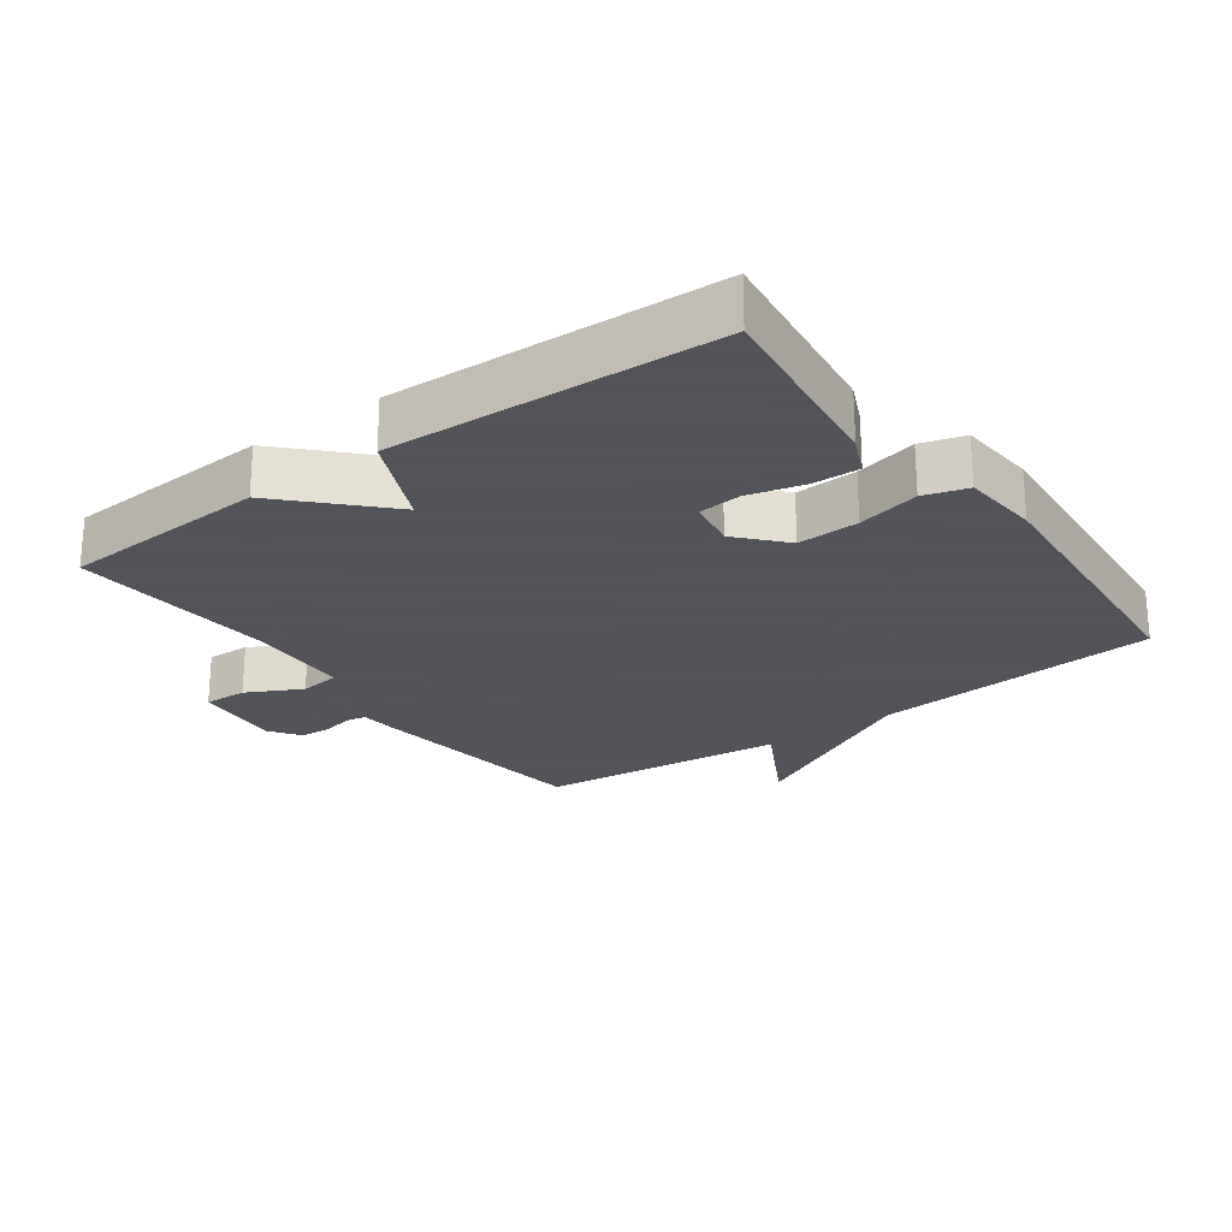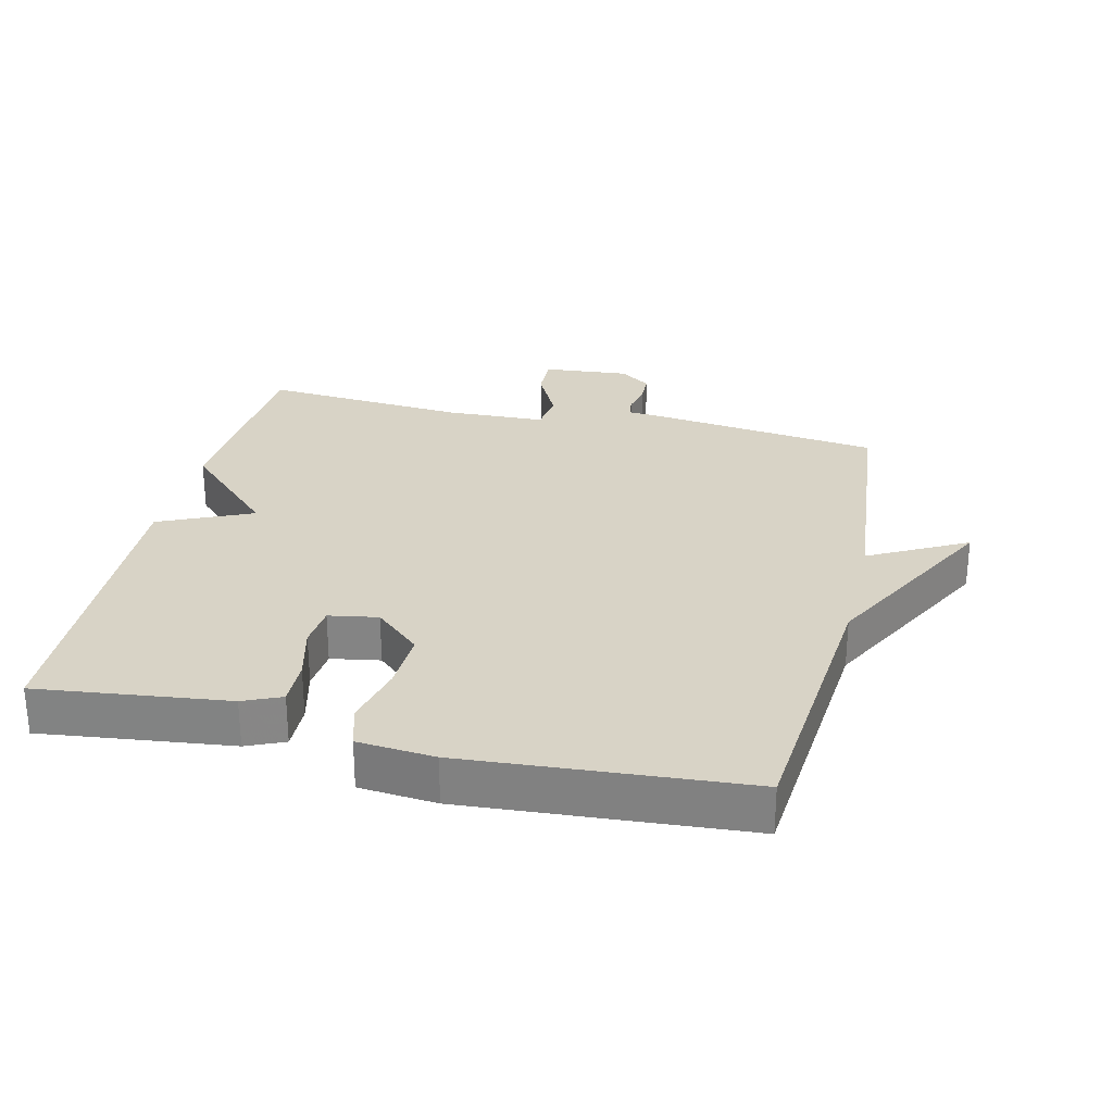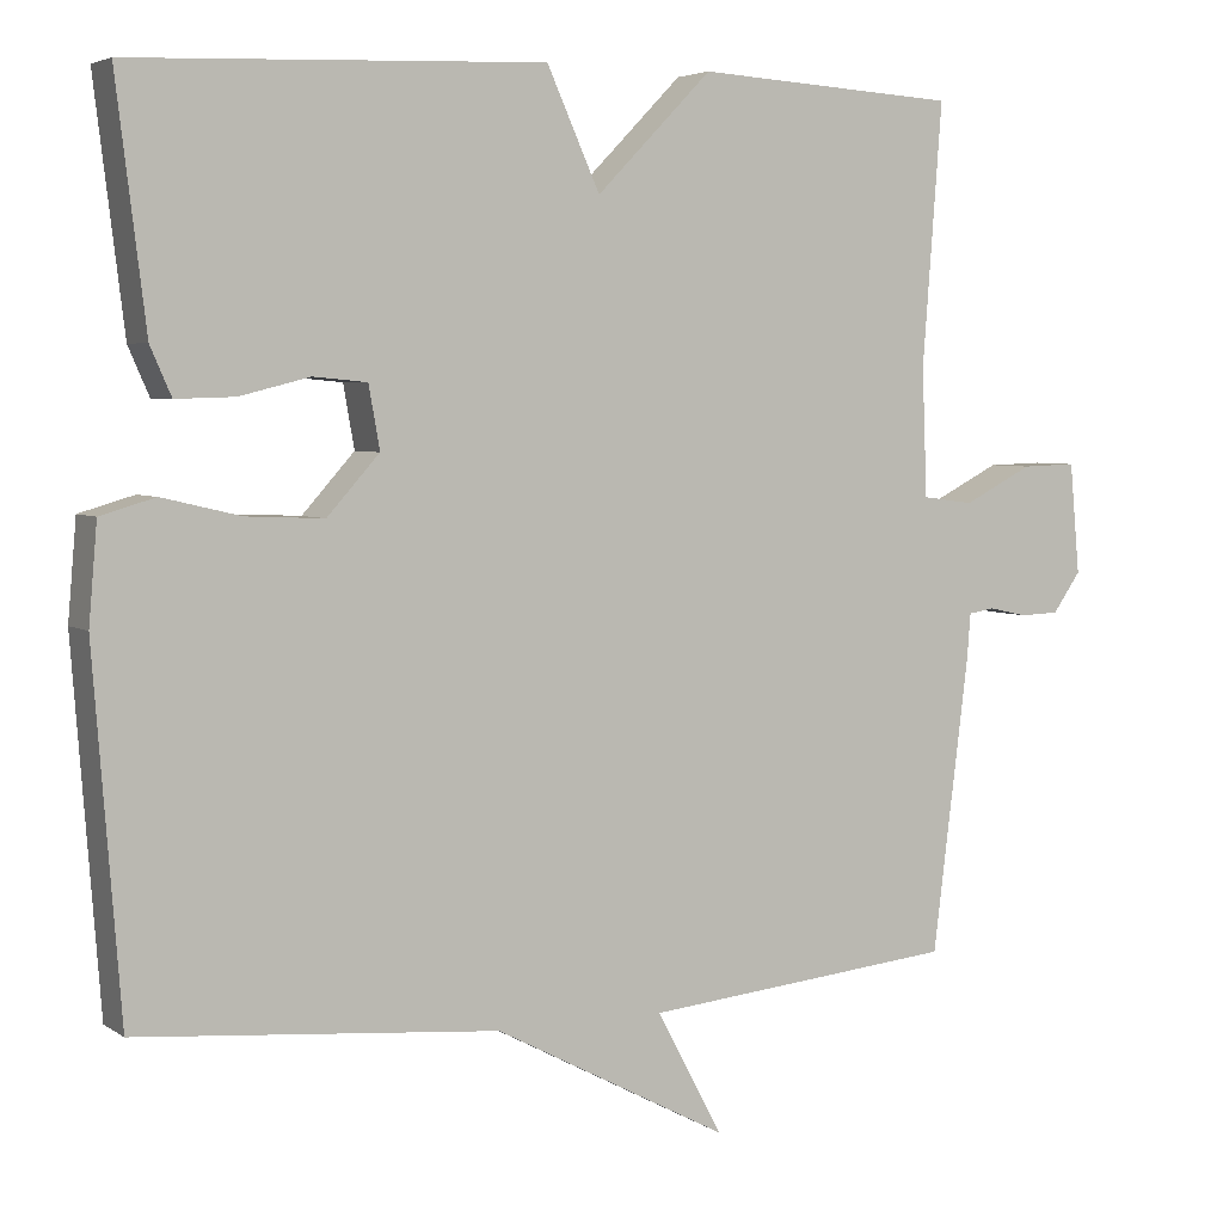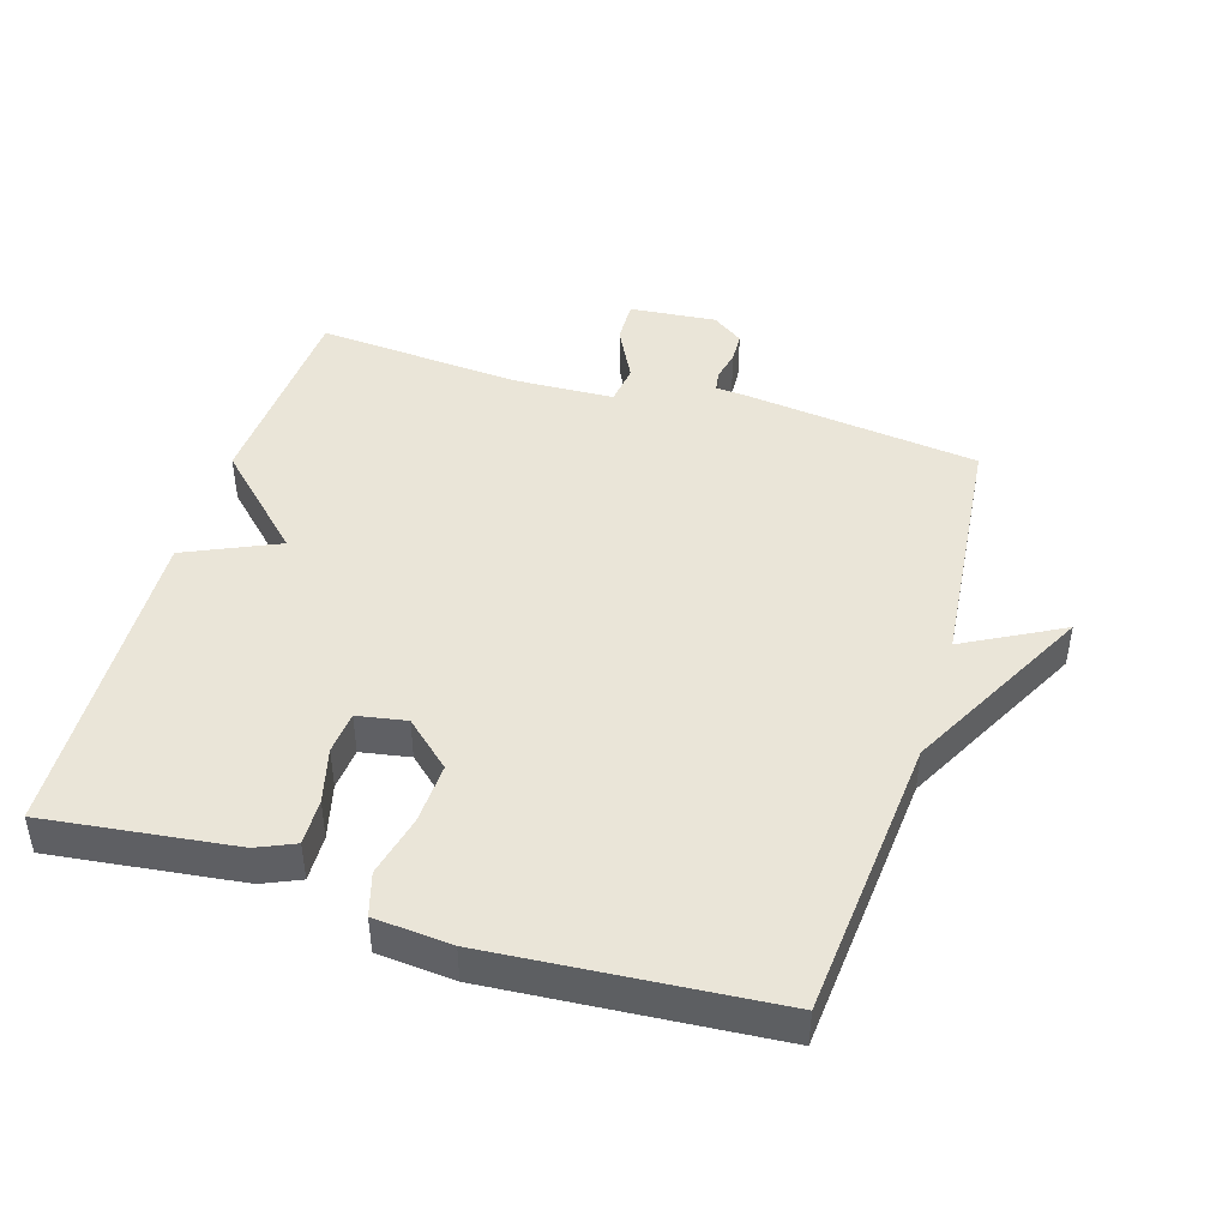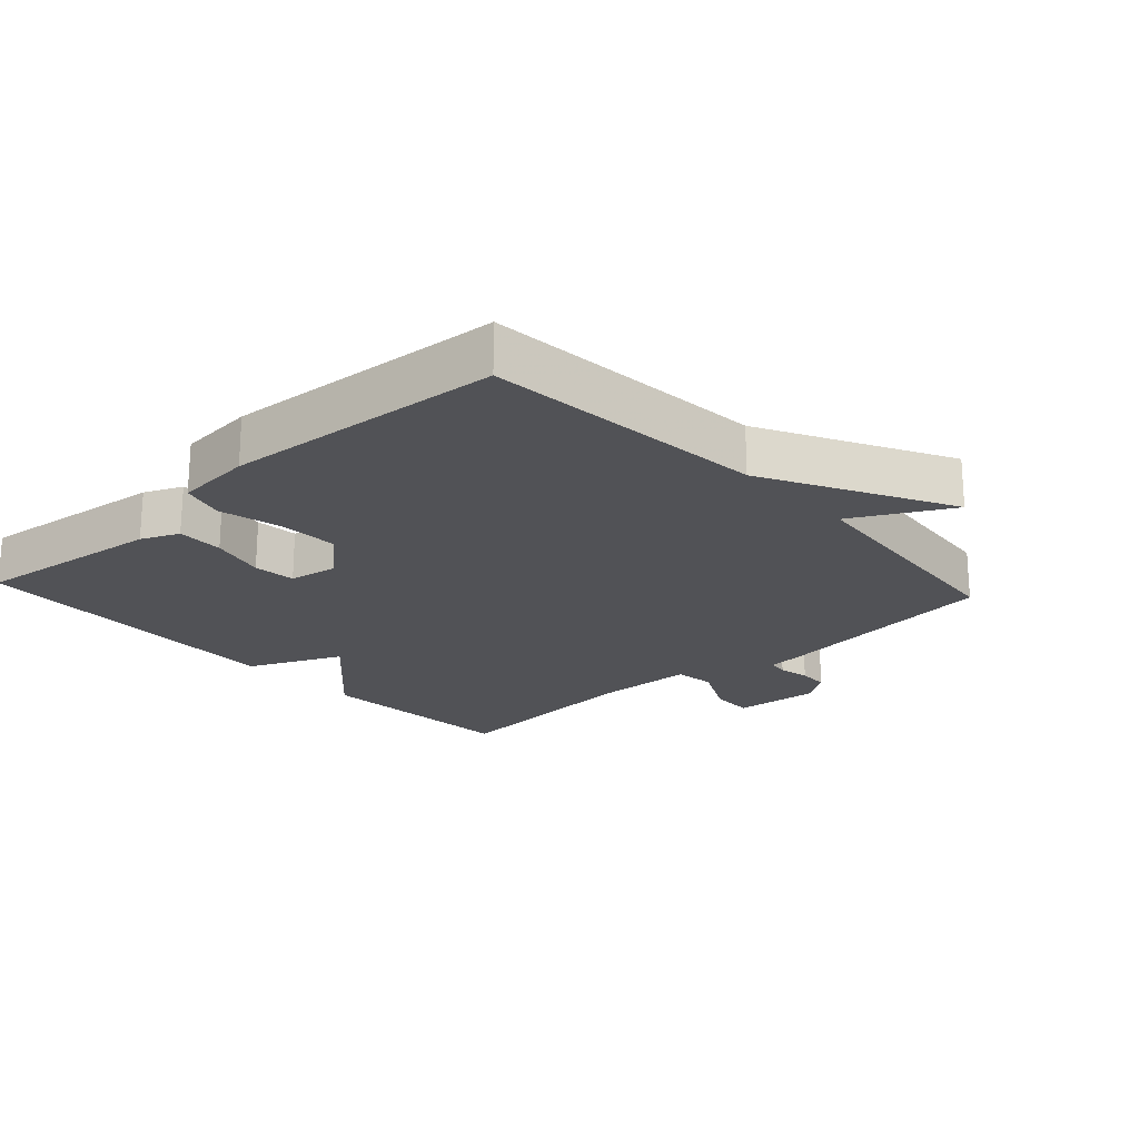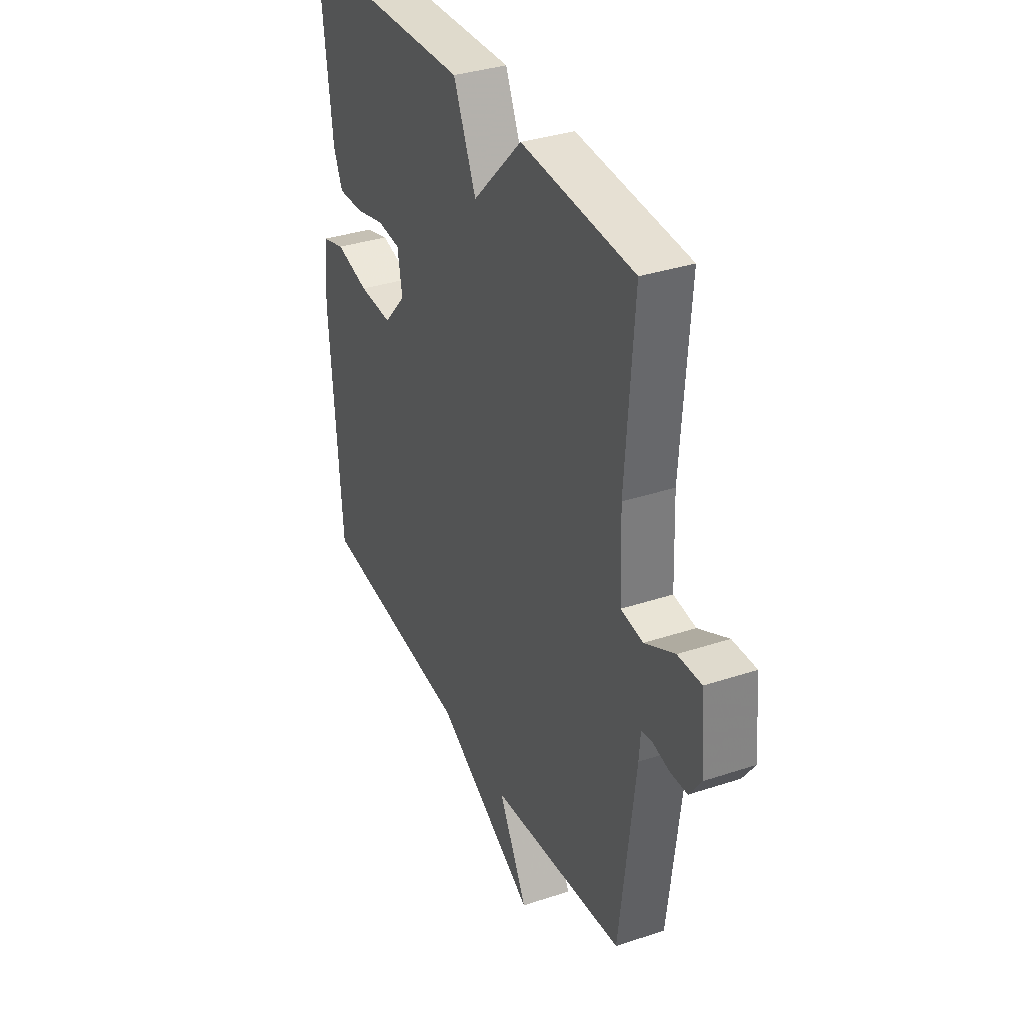
<metadata>
{"format":"obj","ext":"obj","renderer":"f3d","projection":"perspective","resolution":1024,"background":"white","views":[{"elev":-23.9,"azim":35.8,"up":"+Y"},{"elev":28.1,"azim":103.4,"up":"+Y"},{"elev":4.4,"azim":152.4,"up":"+Z"},{"elev":44.9,"azim":107.0,"up":"+Y"},{"elev":-21.3,"azim":132.6,"up":"+Y"},{"elev":34.8,"azim":-113.9,"up":"+Z"}]}
</metadata>
<code>
v -0.5 0.07 0.5
v -0.189 0.07 0.519
v -0.052 0.07 0.379
v 0.011 0.07 0.519
v 0.5 0.07 0.5
v 0.465 0.07 0.214
v 0.44 0.07 0.157
v 0.37 0.07 0.159
v 0.287 0.07 0.18
v 0.223 0.07 0.174
v 0.21 0.07 0.1
v 0.272 0.07 0.031
v 0.364 0.07 0.035
v 0.457 0.07 0.057
v 0.522 0.07 0.038
v 0.532 0.07 -0.078
v 0.5 0.07 -0.5
v 0.072 0.07 -0.537
v -0.207 0.07 -0.684
v -0.128 0.07 -0.537
v -0.5 0.07 -0.5
v -0.543 0.07 -0.151
v -0.547 0.07 -0.099
v -0.578 0.07 -0.094
v -0.624 0.07 -0.104
v -0.67 0.07 -0.102
v -0.703 0.07 -0.055
v -0.691 0.07 0.076
v -0.626 0.07 0.074
v -0.544 0.07 0.032
v -0.483 0.07 0.04
v -0.477 0.07 0.191
v -0.5 0 0.5
v -0.189 0 0.519
v -0.052 0 0.379
v 0.011 0 0.519
v 0.5 0 0.5
v 0.465 0 0.214
v 0.44 0 0.157
v 0.37 0 0.159
v 0.287 0 0.18
v 0.223 0 0.174
v 0.21 0 0.1
v 0.272 0 0.031
v 0.364 0 0.035
v 0.457 0 0.057
v 0.522 0 0.038
v 0.532 0 -0.078
v 0.5 0 -0.5
v 0.072 0 -0.537
v -0.207 0 -0.684
v -0.128 0 -0.537
v -0.5 0 -0.5
v -0.543 0 -0.151
v -0.547 0 -0.099
v -0.578 0 -0.094
v -0.624 0 -0.104
v -0.67 0 -0.102
v -0.703 0 -0.055
v -0.691 0 0.076
v -0.626 0 0.074
v -0.544 0 0.032
v -0.483 0 0.04
v -0.477 0 0.191
f 28 29 30
f 27 28 30
f 26 27 30
f 25 26 30
f 24 25 30
f 23 24 30 31
f 22 23 31
f 21 22 31
f 20 21 31
f 18 19 20
f 17 18 20
f 16 17 20
f 15 16 20
f 14 15 20
f 13 14 20
f 12 13 20
f 20 31 32
f 12 20 32
f 11 12 32
f 7 8 9
f 6 7 9
f 5 6 9
f 4 5 9
f 3 4 9
f 3 9 10
f 1 2 3
f 32 1 3
f 11 32 3
f 3 10 11
f 62 61 60
f 62 60 59
f 62 59 58
f 62 58 57
f 62 57 56
f 63 62 56 55
f 63 55 54
f 63 54 53
f 63 53 52
f 52 51 50
f 52 50 49
f 52 49 48
f 52 48 47
f 52 47 46
f 52 46 45
f 52 45 44
f 64 63 52
f 64 52 44
f 64 44 43
f 41 40 39
f 41 39 38
f 41 38 37
f 41 37 36
f 41 36 35
f 42 41 35
f 35 34 33
f 35 33 64
f 35 64 43
f 43 42 35
f 1 33 34 2
f 2 34 35 3
f 3 35 36 4
f 4 36 37 5
f 5 37 38 6
f 6 38 39 7
f 7 39 40 8
f 8 40 41 9
f 9 41 42 10
f 10 42 43 11
f 11 43 44 12
f 12 44 45 13
f 13 45 46 14
f 14 46 47 15
f 15 47 48 16
f 16 48 49 17
f 17 49 50 18
f 18 50 51 19
f 19 51 52 20
f 20 52 53 21
f 21 53 54 22
f 22 54 55 23
f 23 55 56 24
f 24 56 57 25
f 25 57 58 26
f 26 58 59 27
f 27 59 60 28
f 28 60 61 29
f 29 61 62 30
f 30 62 63 31
f 31 63 64 32
f 32 64 33 1

</code>
